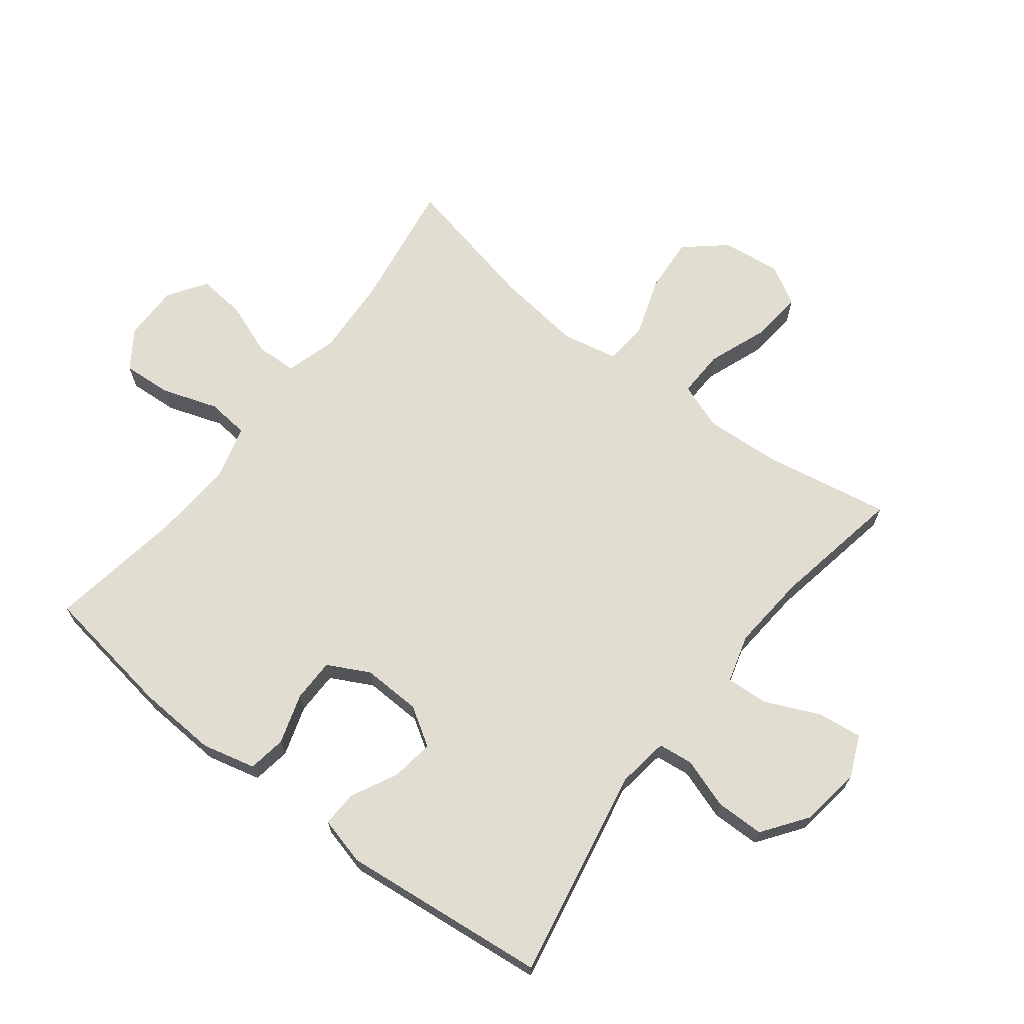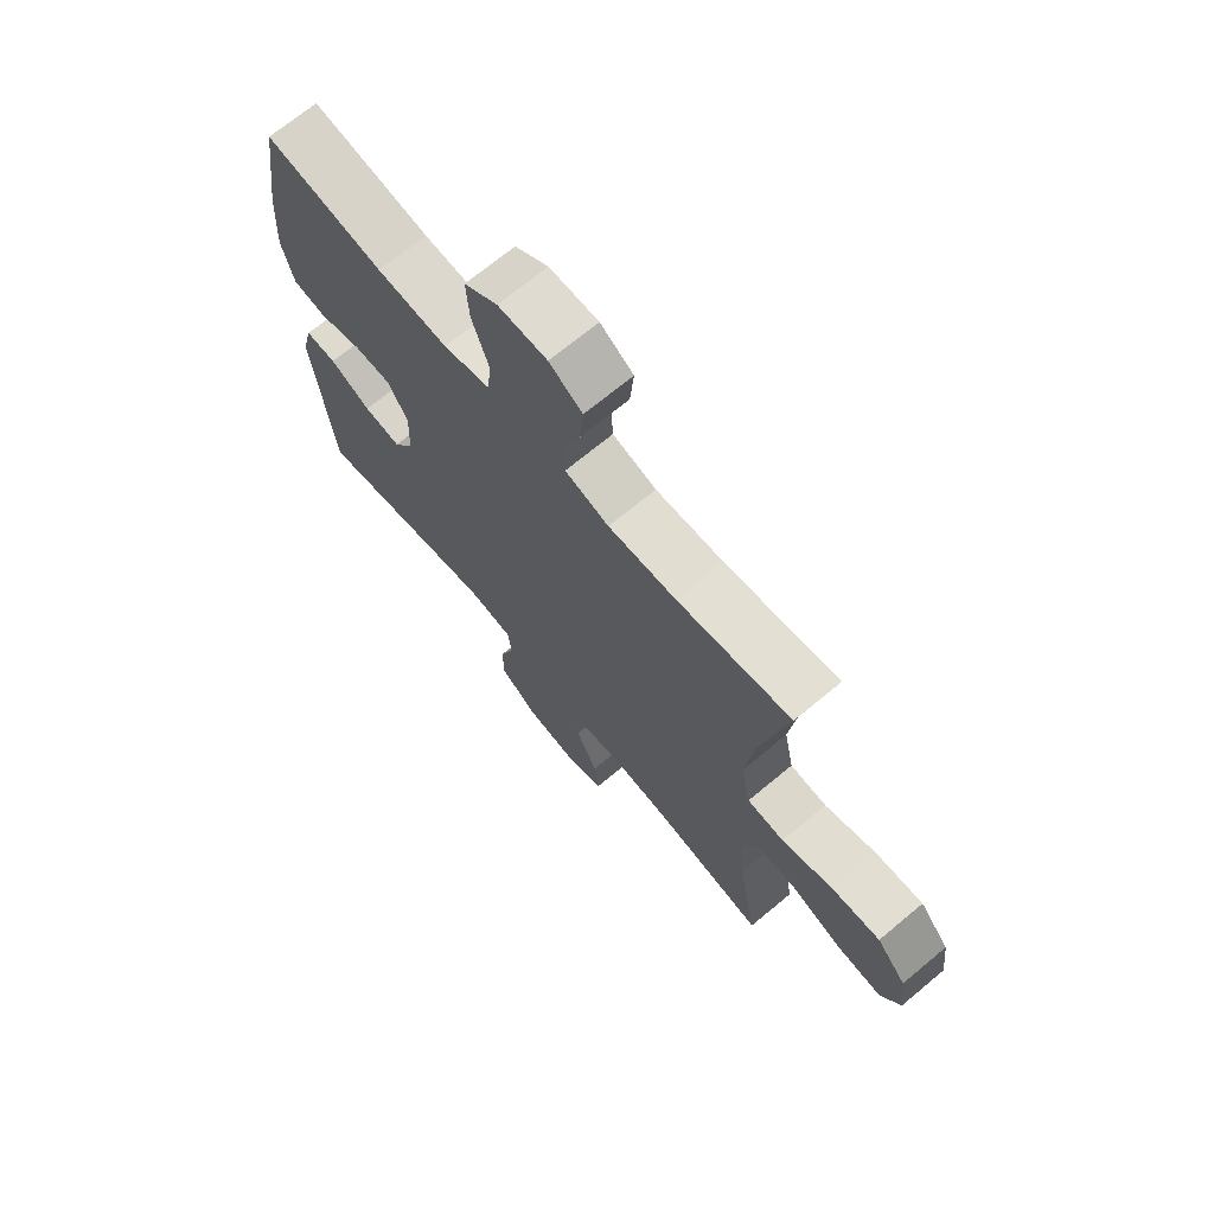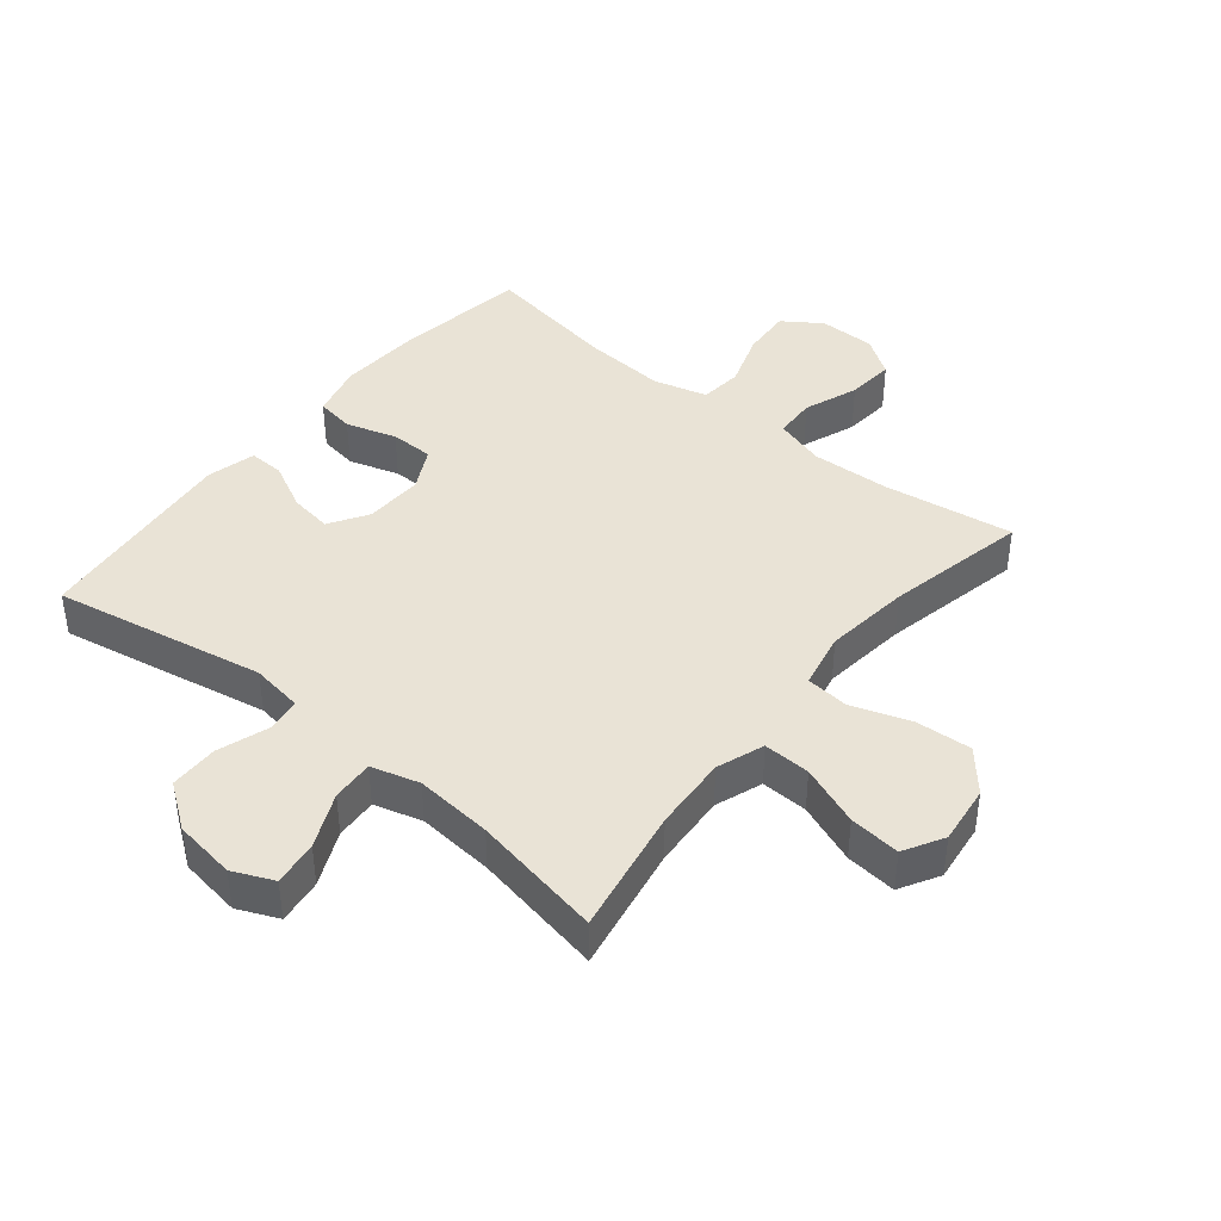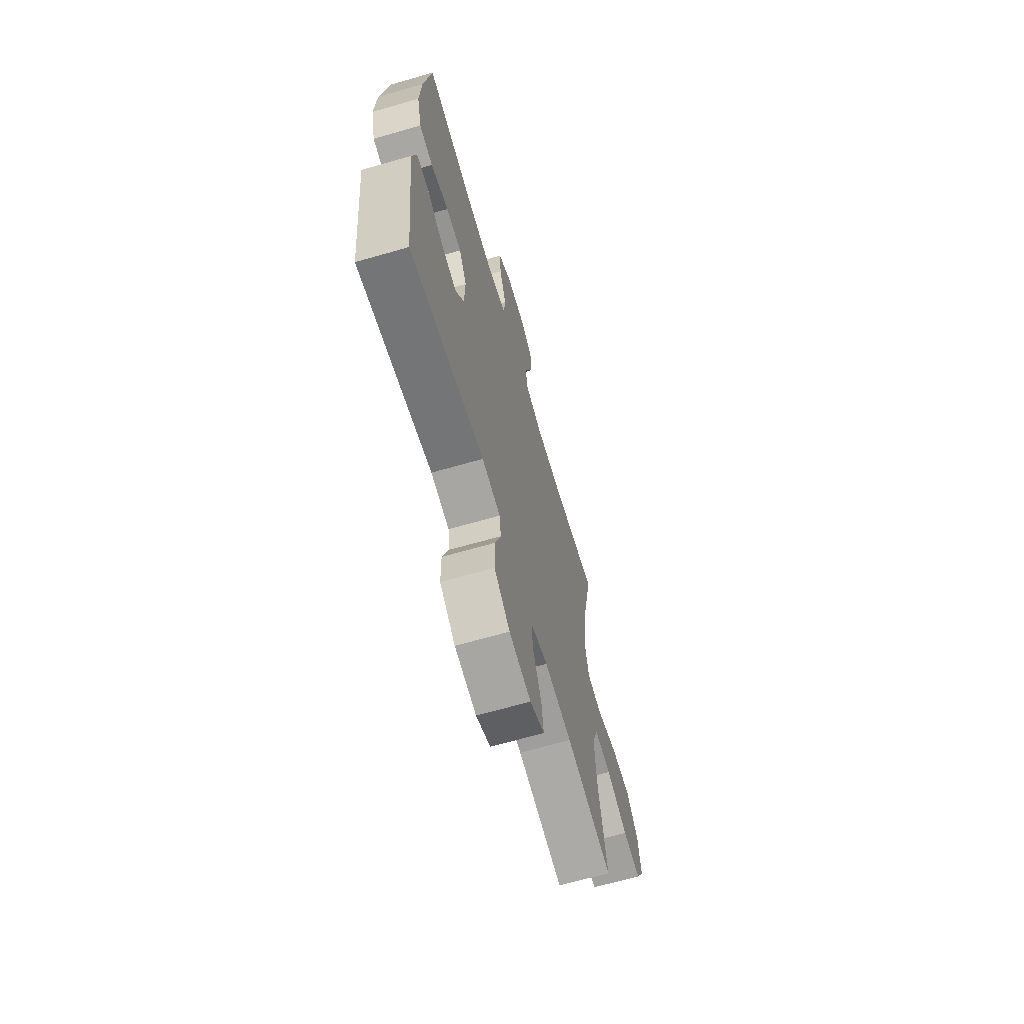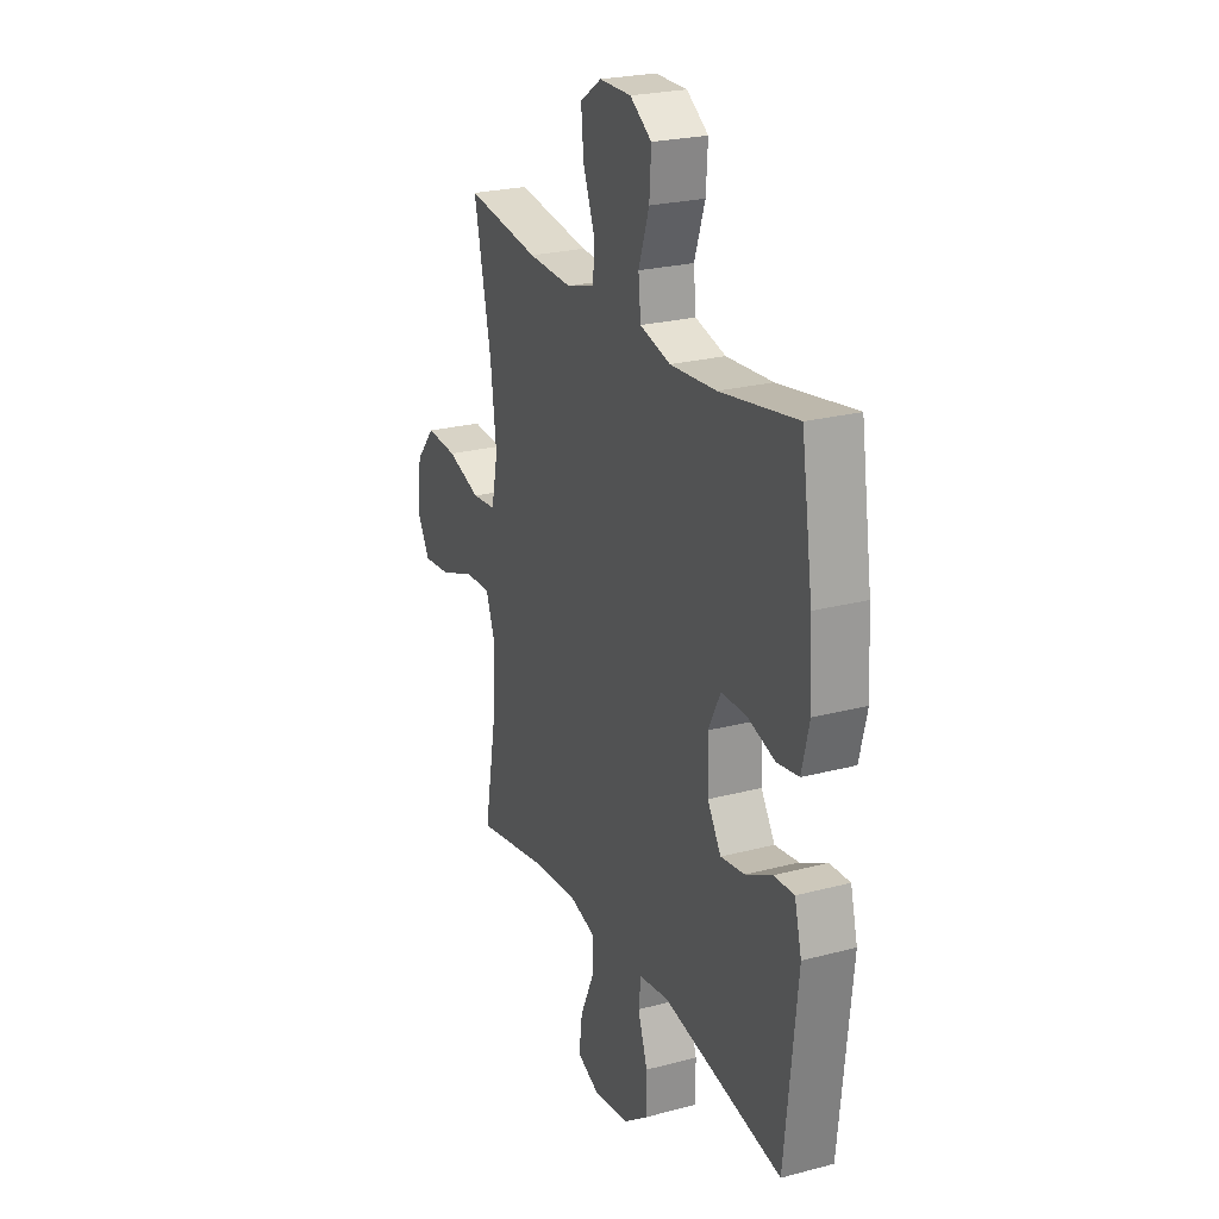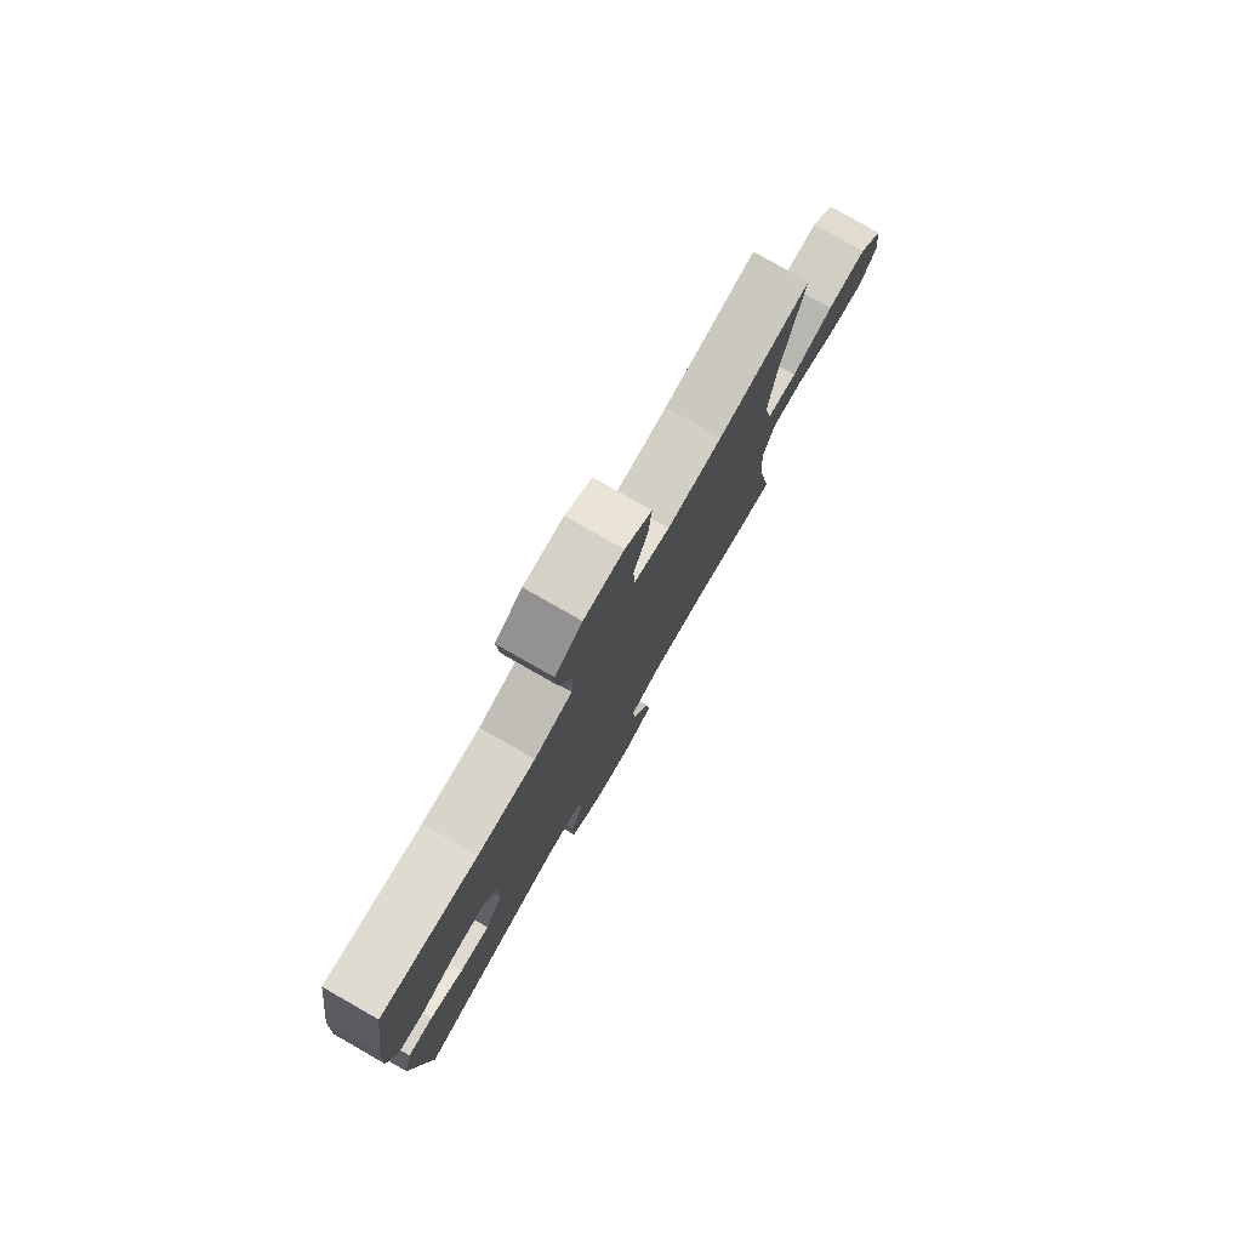
<metadata>
{"format":"obj","ext":"obj","renderer":"f3d","projection":"perspective","resolution":1024,"background":"white","views":[{"elev":68.5,"azim":127.6,"up":"+Y"},{"elev":69.9,"azim":-129.8,"up":"+Z"},{"elev":42.0,"azim":-140.8,"up":"+Y"},{"elev":-66.5,"azim":106.1,"up":"+Z"},{"elev":24.1,"azim":66.4,"up":"+Z"},{"elev":78.8,"azim":119.7,"up":"+Z"}]}
</metadata>
<code>
o path120_path120.001
v -0.4247 0.0375 0.2694
v -0.4083 0.0375 0.132
v -0.4268 0.0375 0.04166
v -0.4957 0.0375 0.03523
v -0.5915 0.0375 0.06781
v -0.6812 0.0375 0.07397
v -0.7365 0.0375 0.009415
v -0.7482 0.0375 -0.08552
v -0.7119 0.0375 -0.1494
v -0.6301 0.0375 -0.1414
v -0.5328 0.0375 -0.1044
v -0.4571 0.0375 -0.1019
v -0.4296 0.0375 -0.1779
v -0.4372 0.0375 -0.2989
v -0.4739 0.0375 -0.5034
v -0.2634 0.0375 -0.4643
v -0.139 0.0375 -0.4538
v -0.06141 0.0375 -0.4759
v -0.06536 0.0375 -0.5436
v -0.1049 0.0375 -0.6313
v -0.1141 0.0375 -0.7037
v -0.04832 0.0375 -0.7328
v 0.05137 0.0375 -0.7182
v 0.1224 0.0375 -0.6666
v 0.1233 0.0375 -0.5882
v 0.09567 0.0375 -0.507
v 0.1024 0.0375 -0.4507
v 0.1868 0.0375 -0.4384
v 0.528 0.0375 -0.5034
v 0.5631 0.0375 -0.1702
v 0.543 0.0375 -0.09221
v 0.4857 0.0375 -0.09449
v 0.41 0.0375 -0.1326
v 0.3417 0.0375 -0.1425
v 0.3028 0.0375 -0.08045
v 0.2996 0.0375 0.01422
v 0.3344 0.0375 0.0817
v 0.4043 0.0375 0.08229
v 0.4849 0.0375 0.05693
v 0.5466 0.0375 0.06668
v 0.568 0.0375 0.1535
v 0.5603 0.0375 0.2832
v 0.528 0.0375 0.4983
v 0.3094 0.0375 0.462
v 0.1781 0.0375 0.4532
v 0.09138 0.0375 0.4765
v 0.08449 0.0375 0.5447
v 0.1148 0.0375 0.6345
v 0.1201 0.0375 0.7137
v 0.05839 0.0375 0.7558
v -0.03212 0.0375 0.7558
v -0.09308 0.0375 0.7147
v -0.08617 0.0375 0.6379
v -0.05325 0.0375 0.5511
v -0.05619 0.0375 0.4845
v -0.1377 0.0375 0.4604
v -0.2634 0.0375 0.4667
v -0.4739 0.0375 0.4983
v -0.4247 -0.0375 0.2694
v -0.4083 -0.0375 0.132
v -0.4268 -0.0375 0.04166
v -0.4957 -0.0375 0.03523
v -0.5915 -0.0375 0.06781
v -0.6812 -0.0375 0.07397
v -0.7365 -0.0375 0.009415
v -0.7482 -0.0375 -0.08552
v -0.7119 -0.0375 -0.1494
v -0.6301 -0.0375 -0.1414
v -0.5328 -0.0375 -0.1044
v -0.4571 -0.0375 -0.1019
v -0.4296 -0.0375 -0.1779
v -0.4372 -0.0375 -0.2989
v -0.4739 -0.0375 -0.5034
v -0.2634 -0.0375 -0.4643
v -0.139 -0.0375 -0.4538
v -0.06141 -0.0375 -0.4759
v -0.06536 -0.0375 -0.5436
v -0.1049 -0.0375 -0.6313
v -0.1141 -0.0375 -0.7037
v -0.04832 -0.0375 -0.7328
v 0.05137 -0.0375 -0.7182
v 0.1224 -0.0375 -0.6666
v 0.1233 -0.0375 -0.5882
v 0.09567 -0.0375 -0.507
v 0.1024 -0.0375 -0.4507
v 0.1868 -0.0375 -0.4384
v 0.528 -0.0375 -0.5034
v 0.5631 -0.0375 -0.1702
v 0.543 -0.0375 -0.09221
v 0.4857 -0.0375 -0.09449
v 0.41 -0.0375 -0.1326
v 0.3417 -0.0375 -0.1425
v 0.3028 -0.0375 -0.08045
v 0.2996 -0.0375 0.01422
v 0.3344 -0.0375 0.0817
v 0.4043 -0.0375 0.08229
v 0.4849 -0.0375 0.05693
v 0.5466 -0.0375 0.06668
v 0.568 -0.0375 0.1535
v 0.5603 -0.0375 0.2832
v 0.528 -0.0375 0.4983
v 0.3094 -0.0375 0.462
v 0.1781 -0.0375 0.4532
v 0.09138 -0.0375 0.4765
v 0.08449 -0.0375 0.5447
v 0.1148 -0.0375 0.6345
v 0.1201 -0.0375 0.7137
v 0.05839 -0.0375 0.7558
v -0.03212 -0.0375 0.7558
v -0.09308 -0.0375 0.7147
v -0.08617 -0.0375 0.6379
v -0.05325 -0.0375 0.5511
v -0.05619 -0.0375 0.4845
v -0.1377 -0.0375 0.4604
v -0.2634 -0.0375 0.4667
v -0.4739 -0.0375 0.4983
v -0.1141 0.0375 -0.7037
v -0.1141 0.0375 -0.7037
v -0.04832 0.0375 -0.7328
v 0.05137 0.0375 -0.7182
v 0.1224 0.0375 -0.6666
v -0.1049 0.0375 -0.6313
v 0.1233 0.0375 -0.5882
v -0.06536 0.0375 -0.5436
v 0.09567 0.0375 -0.507
v -0.06141 0.0375 -0.4759
v -0.06141 0.0375 -0.4759
v 0.1024 0.0375 -0.4507
v 0.1024 0.0375 -0.4507
v -0.4739 0.0375 -0.5034
v -0.4739 0.0375 -0.5034
v -0.2634 0.0375 -0.4643
v -0.139 0.0375 -0.4538
v 0.1868 0.0375 -0.4384
v 0.528 0.0375 -0.5034
v 0.528 0.0375 -0.5034
v -0.4372 0.0375 -0.2989
v -0.4296 0.0375 -0.1779
v 0.5631 0.0375 -0.1702
v -0.4571 0.0375 -0.1019
v -0.4571 0.0375 -0.1019
v 0.41 0.0375 -0.1326
v 0.3417 0.0375 -0.1425
v 0.3417 0.0375 -0.1425
v 0.543 0.0375 -0.09221
v 0.543 0.0375 -0.09221
v -0.7482 0.0375 -0.08552
v -0.7119 0.0375 -0.1494
v -0.7119 0.0375 -0.1494
v -0.6301 0.0375 -0.1414
v 0.3028 0.0375 -0.08045
v -0.5328 0.0375 -0.1044
v 0.4857 0.0375 -0.09449
v -0.7365 0.0375 0.009415
v 0.2996 0.0375 0.01422
v -0.6812 0.0375 0.07397
v 0.3344 0.0375 0.0817
v 0.3344 0.0375 0.0817
v -0.5915 0.0375 0.06781
v -0.4957 0.0375 0.03523
v -0.4268 0.0375 0.04166
v -0.4268 0.0375 0.04166
v -0.4083 0.0375 0.132
v 0.4043 0.0375 0.08229
v 0.4849 0.0375 0.05693
v 0.5466 0.0375 0.06668
v 0.5466 0.0375 0.06668
v 0.568 0.0375 0.1535
v -0.4247 0.0375 0.2694
v 0.5603 0.0375 0.2832
v 0.1781 0.0375 0.4532
v 0.09138 0.0375 0.4765
v 0.09138 0.0375 0.4765
v 0.3094 0.0375 0.462
v -0.1377 0.0375 0.4604
v -0.2634 0.0375 0.4667
v -0.05619 0.0375 0.4845
v -0.05619 0.0375 0.4845
v -0.4739 0.0375 0.4983
v -0.4739 0.0375 0.4983
v 0.528 0.0375 0.4983
v 0.528 0.0375 0.4983
v 0.08449 0.0375 0.5447
v -0.05325 0.0375 0.5511
v 0.1148 0.0375 0.6345
v -0.08617 0.0375 0.6379
v 0.1201 0.0375 0.7137
v -0.09308 0.0375 0.7147
v -0.09308 0.0375 0.7147
v 0.05839 0.0375 0.7558
v -0.03212 0.0375 0.7558
v -0.1141 -0.0375 -0.7037
v -0.1141 -0.0375 -0.7037
v -0.04832 -0.0375 -0.7328
v 0.05137 -0.0375 -0.7182
v 0.1224 -0.0375 -0.6666
v -0.1049 -0.0375 -0.6313
v 0.1233 -0.0375 -0.5882
v -0.06536 -0.0375 -0.5436
v 0.09567 -0.0375 -0.507
v -0.06141 -0.0375 -0.4759
v -0.06141 -0.0375 -0.4759
v 0.1024 -0.0375 -0.4507
v 0.1024 -0.0375 -0.4507
v -0.4739 -0.0375 -0.5034
v -0.4739 -0.0375 -0.5034
v -0.2634 -0.0375 -0.4643
v -0.139 -0.0375 -0.4538
v 0.1868 -0.0375 -0.4384
v 0.528 -0.0375 -0.5034
v 0.528 -0.0375 -0.5034
v -0.4372 -0.0375 -0.2989
v -0.4296 -0.0375 -0.1779
v 0.5631 -0.0375 -0.1702
v -0.4571 -0.0375 -0.1019
v -0.4571 -0.0375 -0.1019
v 0.41 -0.0375 -0.1326
v 0.3417 -0.0375 -0.1425
v 0.3417 -0.0375 -0.1425
v 0.543 -0.0375 -0.09221
v 0.543 -0.0375 -0.09221
v -0.7482 -0.0375 -0.08552
v -0.7119 -0.0375 -0.1494
v -0.7119 -0.0375 -0.1494
v -0.6301 -0.0375 -0.1414
v 0.3028 -0.0375 -0.08045
v -0.5328 -0.0375 -0.1044
v 0.4857 -0.0375 -0.09449
v -0.7365 -0.0375 0.009415
v 0.2996 -0.0375 0.01422
v -0.6812 -0.0375 0.07397
v 0.3344 -0.0375 0.0817
v 0.3344 -0.0375 0.0817
v -0.5915 -0.0375 0.06781
v -0.4957 -0.0375 0.03523
v -0.4268 -0.0375 0.04166
v -0.4268 -0.0375 0.04166
v -0.4083 -0.0375 0.132
v 0.4043 -0.0375 0.08229
v 0.4849 -0.0375 0.05693
v 0.5466 -0.0375 0.06668
v 0.5466 -0.0375 0.06668
v 0.568 -0.0375 0.1535
v -0.4247 -0.0375 0.2694
v 0.5603 -0.0375 0.2832
v 0.1781 -0.0375 0.4532
v 0.09138 -0.0375 0.4765
v 0.09138 -0.0375 0.4765
v 0.3094 -0.0375 0.462
v -0.1377 -0.0375 0.4604
v -0.2634 -0.0375 0.4667
v -0.05619 -0.0375 0.4845
v -0.05619 -0.0375 0.4845
v -0.4739 -0.0375 0.4983
v -0.4739 -0.0375 0.4983
v 0.528 -0.0375 0.4983
v 0.528 -0.0375 0.4983
v 0.08449 -0.0375 0.5447
v -0.05325 -0.0375 0.5511
v 0.1148 -0.0375 0.6345
v -0.08617 -0.0375 0.6379
v 0.1201 -0.0375 0.7137
v -0.09308 -0.0375 0.7147
v -0.09308 -0.0375 0.7147
v 0.05839 -0.0375 0.7558
v -0.03212 -0.0375 0.7558
f 218 210 217
f 198 195 196
f 225 234 229
f 208 213 207
f 231 229 234
f 260 261 259
f 251 244 250
f 208 201 203
f 235 215 236
f 209 226 203
f 203 201 200
f 199 197 195
f 244 238 250
f 260 259 258
f 225 222 223
f 226 209 218
f 246 232 249
f 200 199 198
f 230 236 226
f 247 252 230
f 245 239 243
f 226 213 208
f 249 232 245
f 195 197 194
f 265 261 260
f 207 212 205
f 243 239 240
f 215 213 236
f 258 252 247
f 250 238 230
f 200 201 199
f 232 239 245
f 234 225 227
f 243 240 241
f 266 261 265
f 215 235 227
f 217 214 228
f 234 227 235
f 194 197 192
f 263 261 266
f 236 213 226
f 252 250 230
f 259 252 258
f 210 218 209
f 262 265 260
f 217 210 214
f 247 230 232
f 198 199 195
f 208 203 226
f 222 225 229
f 207 213 212
f 256 249 245
f 228 214 220
f 244 251 254
f 247 232 246
f 238 236 230
f 118 22 80 193
f 22 23 81 80
f 23 24 82 81
f 20 21 79 78
f 24 25 83 82
f 19 20 78 77
f 25 26 84 83
f 127 19 77 202
f 26 129 204 84
f 131 16 74 206
f 17 18 76 75
f 16 17 75 74
f 28 136 211 86
f 27 28 86 85
f 14 15 73 72
f 13 14 72 71
f 29 30 88 87
f 141 13 71 216
f 33 144 219 91
f 30 146 221 88
f 8 149 224 66
f 9 10 68 67
f 34 35 93 92
f 10 11 69 68
f 32 33 91 90
f 31 32 90 89
f 11 12 70 69
f 7 8 66 65
f 35 36 94 93
f 6 7 65 64
f 36 158 233 94
f 5 6 64 63
f 4 5 63 62
f 162 4 62 237
f 2 3 61 60
f 38 39 97 96
f 39 167 242 97
f 40 41 99 98
f 37 38 96 95
f 1 2 60 59
f 41 42 100 99
f 45 173 248 103
f 44 45 103 102
f 56 57 115 114
f 178 56 114 253
f 180 1 59 255
f 57 58 116 115
f 182 44 102 257
f 42 43 101 100
f 46 47 105 104
f 54 55 113 112
f 47 48 106 105
f 53 54 112 111
f 48 49 107 106
f 189 53 111 264
f 49 50 108 107
f 51 52 110 109
f 50 51 109 108
f 143 142 135
f 123 121 120
f 150 154 159
f 133 132 138
f 156 159 154
f 185 184 186
f 176 175 169
f 133 128 126
f 160 161 140
f 134 128 151
f 128 125 126
f 124 120 122
f 169 175 163
f 185 183 184
f 150 148 147
f 151 143 134
f 171 174 157
f 125 123 124
f 155 151 161
f 172 155 177
f 170 168 164
f 151 133 138
f 174 170 157
f 120 119 122
f 190 185 186
f 132 130 137
f 168 165 164
f 140 161 138
f 183 172 177
f 175 155 163
f 125 124 126
f 157 170 164
f 159 152 150
f 168 166 165
f 191 190 186
f 140 152 160
f 142 153 139
f 159 160 152
f 119 117 122
f 188 191 186
f 161 151 138
f 177 155 175
f 184 183 177
f 135 134 143
f 187 185 190
f 142 139 135
f 172 157 155
f 123 120 124
f 133 151 128
f 147 154 150
f 132 137 138
f 181 170 174
f 153 145 139
f 169 179 176
f 172 171 157
f 163 155 161

</code>
